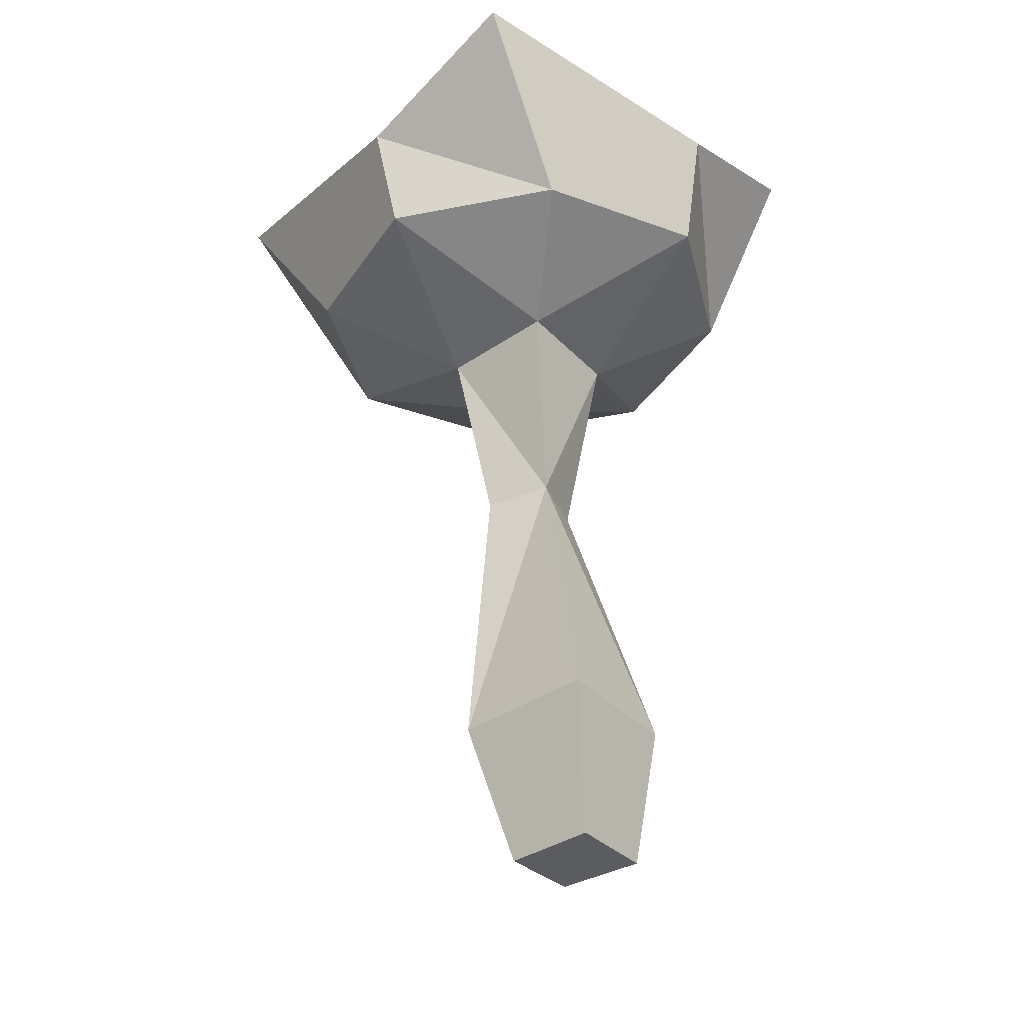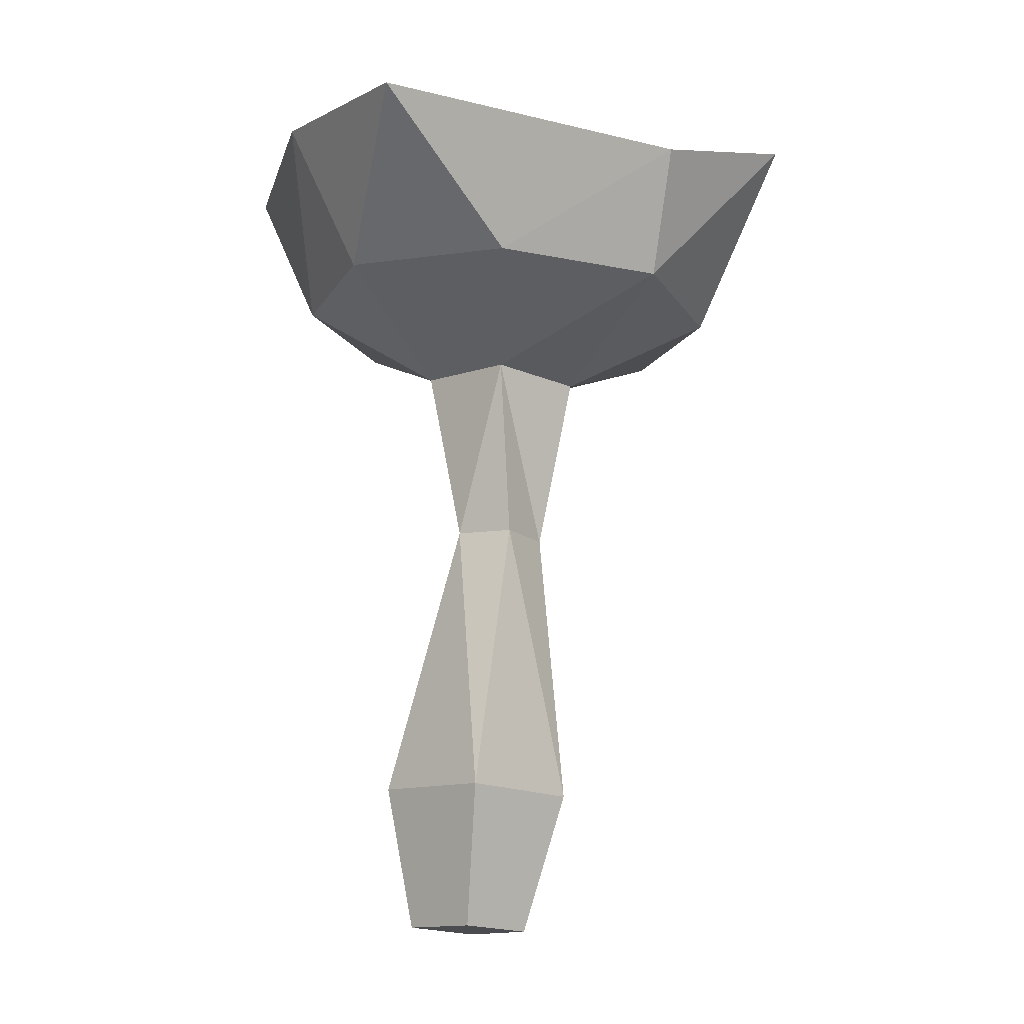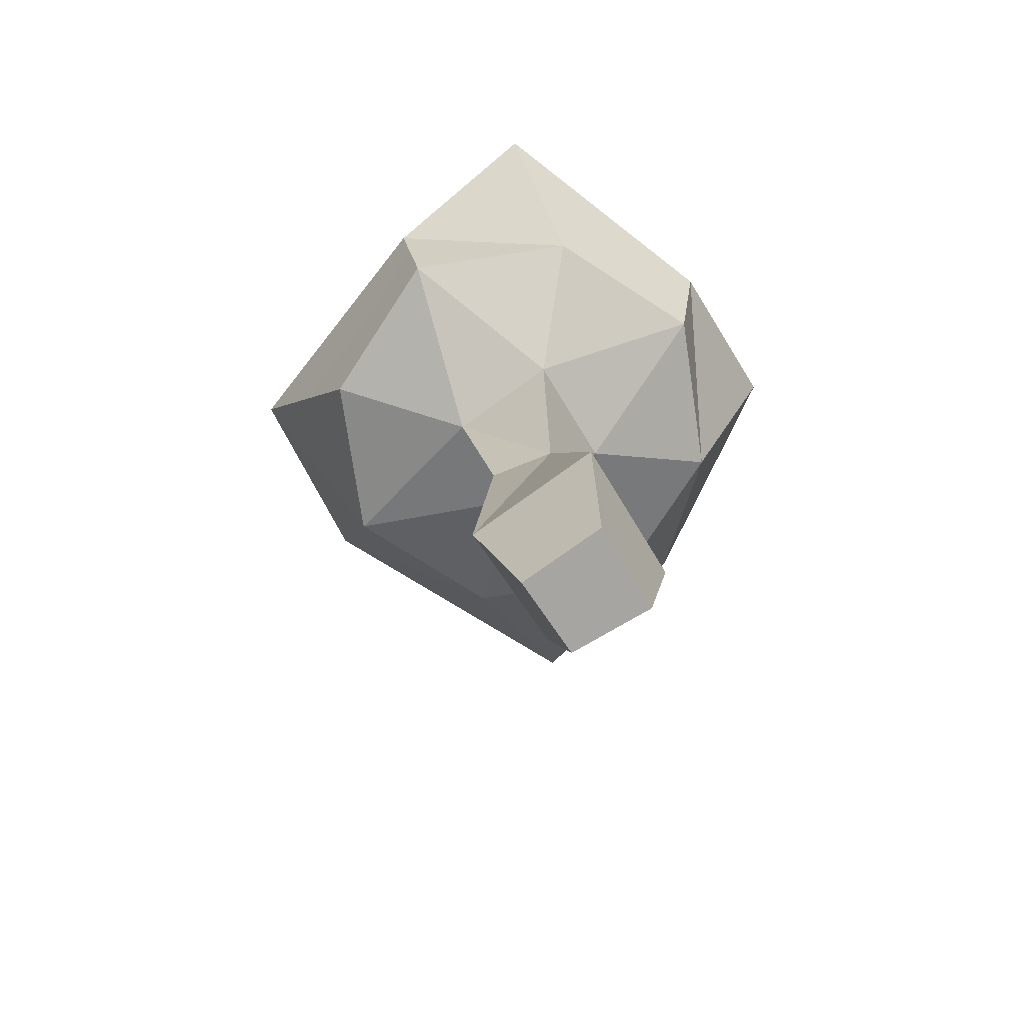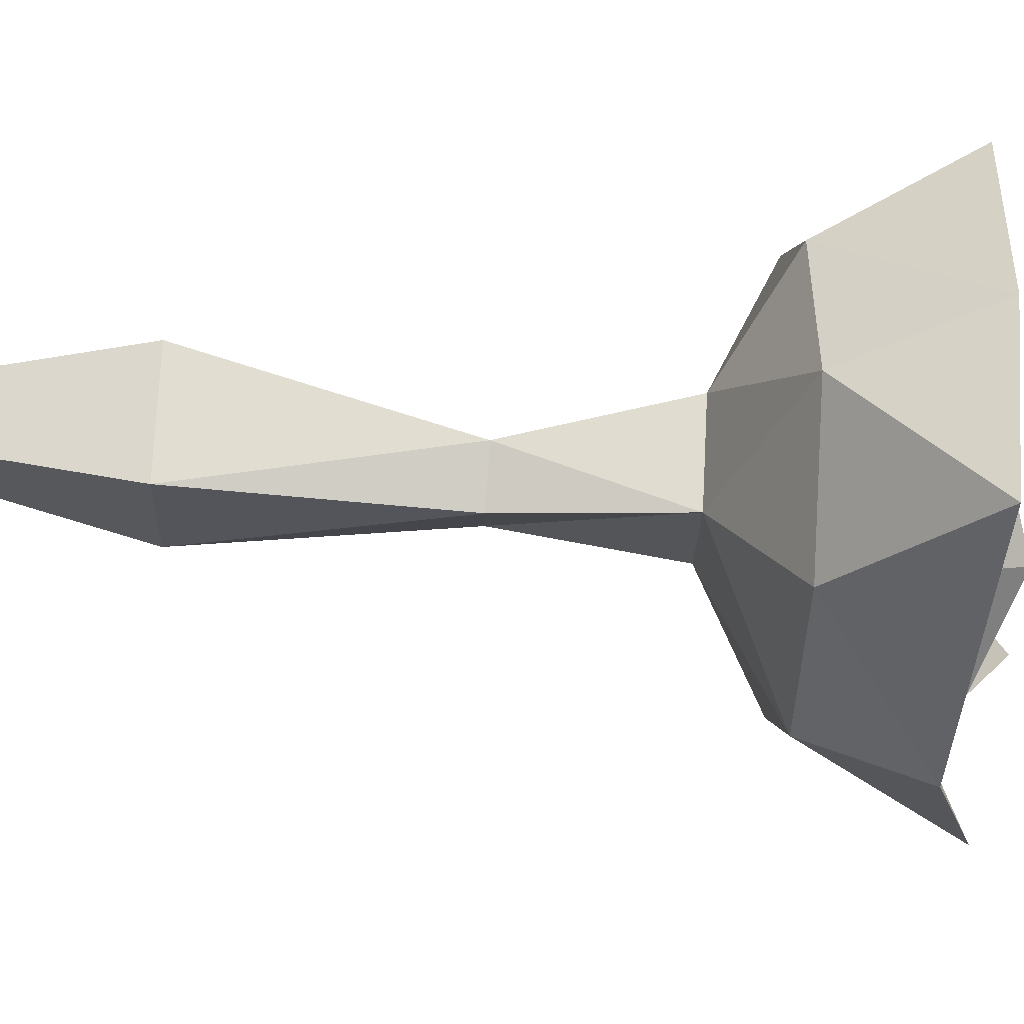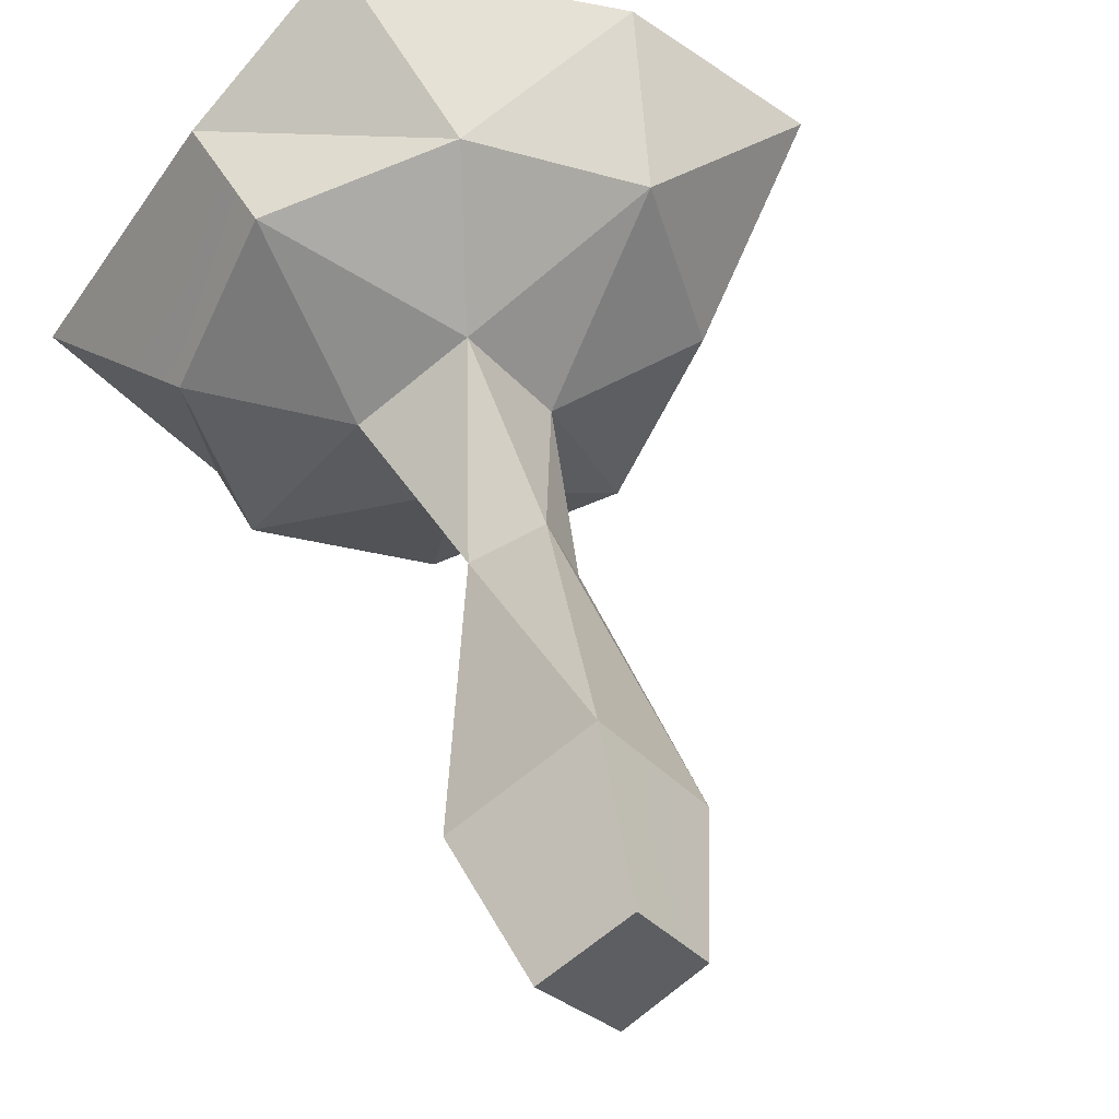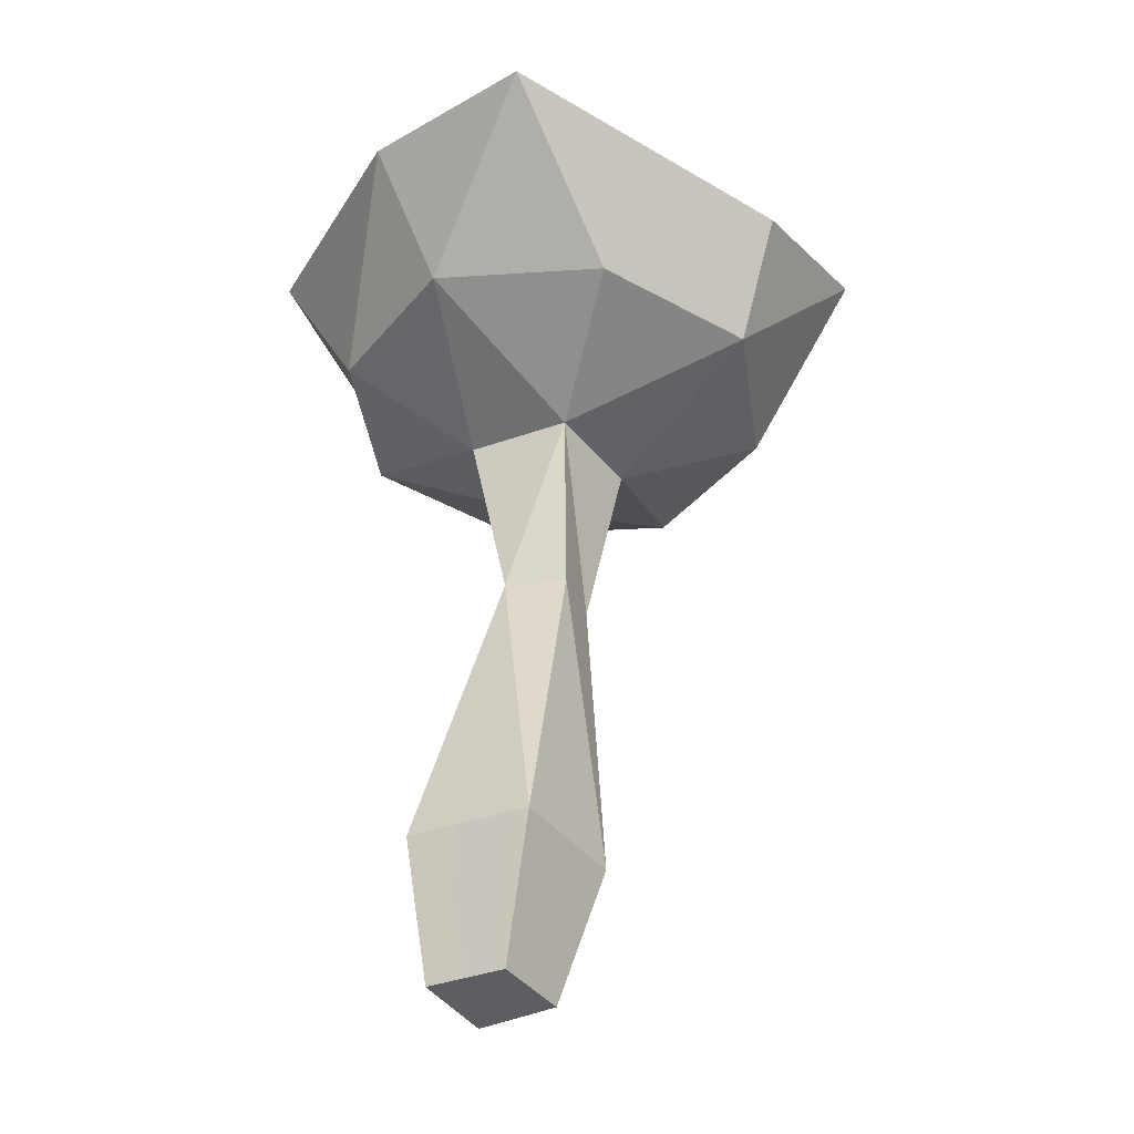
<metadata>
{"format":"obj","ext":"obj","renderer":"f3d","projection":"perspective","resolution":1024,"background":"white","views":[{"elev":-30.6,"azim":-93.4,"up":"+Y"},{"elev":-19.0,"azim":95.6,"up":"+Y"},{"elev":-70.2,"azim":-97.6,"up":"+Y"},{"elev":16.8,"azim":85.3,"up":"+Z"},{"elev":44.7,"azim":-17.1,"up":"+Z"},{"elev":-40.7,"azim":81.9,"up":"+Y"}]}
</metadata>
<code>
o SM_Env_Flower_08
v -2.14 31.02 10.88
v -0.1856 24.97 8.293
v 6.518 29.82 8.01
v 5.379 24.51 5.634
v -1.582 24.36 -7.622
v 1.651 30.42 -10.88
v 4.38 24.07 -5.921
v 6.699 28.16 -6.765
v 11.72 28.76 3.472
v 7.059 24.14 -0.3305
v -7.15 24.83 -4.958
v -8.826 25.19 1.002
v -7.481 28.58 -5.77
v -11.72 31.42 -1.432
v -6.135 25.26 6.586
v -7.061 29.24 7.02
v 5.919 27.45 -0.4226
v 4.129 27.59 -5.256
v -1.357 28.27 -6.615
v -5.898 28.42 -4.576
v -7.008 28.25 0.5756
v -4.542 28.09 4.774
v 0.05941 28.07 6.539
v 4.554 27.93 4.935
v 4.189 29.45 -4.866
v 4.677 31.08 -0.6461
v -0.9137 32.09 -5.455
v -5.139 30.36 -4.374
v -4.974 31.63 -0.002211
v -3.563 29.57 3.794
v 0.3327 31.49 4.506
v 4.167 29.79 4.706
v -0.6264 27.36 0.1566
v -1.384 21.87 -2.267
v 1.5 21.73 0.2967
v -4.185 22.33 0.761
v -0.8786 22.15 3.418
v 0.6074 5.075 1.33
v -1.146 0 1.807
v -2.864 5.196 -1.749
v -3.341 0.0527 -0.1352
v -6.24 5.651 1.898
v -5.477 0.2868 2.171
v -2.261 5.494 5.089
v -2.962 0.2171 4.184
v 0.3023 15.2 0.06879
v -0.573 15.41 2.144
v -2.783 15.55 1.14
v -1.661 15.31 -0.9436
f 1 2 3
f 3 2 4
f 5 6 7
f 7 6 8
f 9 10 8
f 8 10 7
f 11 12 13
f 13 12 14
f 15 2 16
f 16 2 1
f 6 5 13
f 13 5 11
f 14 12 16
f 16 12 15
f 10 9 4
f 4 9 3
f 9 8 17
f 17 8 18
f 8 6 18
f 18 6 19
f 6 13 19
f 19 13 20
f 14 21 13
f 13 21 20
f 16 1 22
f 22 1 23
f 14 16 21
f 21 16 22
f 1 3 23
f 23 3 24
f 3 9 24
f 24 9 17
f 18 25 17
f 17 25 26
f 18 19 25
f 25 19 27
f 20 28 19
f 19 28 27
f 21 29 20
f 20 29 28
f 22 23 30
f 30 23 31
f 22 30 21
f 21 30 29
f 24 32 23
f 23 32 31
f 24 17 32
f 32 17 26
f 26 25 33
f 25 27 33
f 27 28 33
f 28 29 33
f 30 31 33
f 29 30 33
f 31 32 33
f 32 26 33
f 5 7 34
f 10 35 7
f 7 35 34
f 5 34 11
f 11 34 36
f 12 11 36
f 2 15 37
f 12 36 15
f 15 36 37
f 10 4 35
f 2 37 4
f 4 37 35
f 38 39 40
f 40 39 41
f 40 41 42
f 42 41 43
f 44 42 45
f 45 42 43
f 38 44 39
f 39 44 45
f 39 45 41
f 41 45 43
f 46 47 38
f 38 47 44
f 47 48 44
f 44 48 42
f 49 40 48
f 48 40 42
f 49 46 40
f 40 46 38
f 37 47 35
f 35 47 46
f 36 48 37
f 37 48 47
f 36 34 48
f 48 34 49
f 34 35 49
f 49 35 46

</code>
